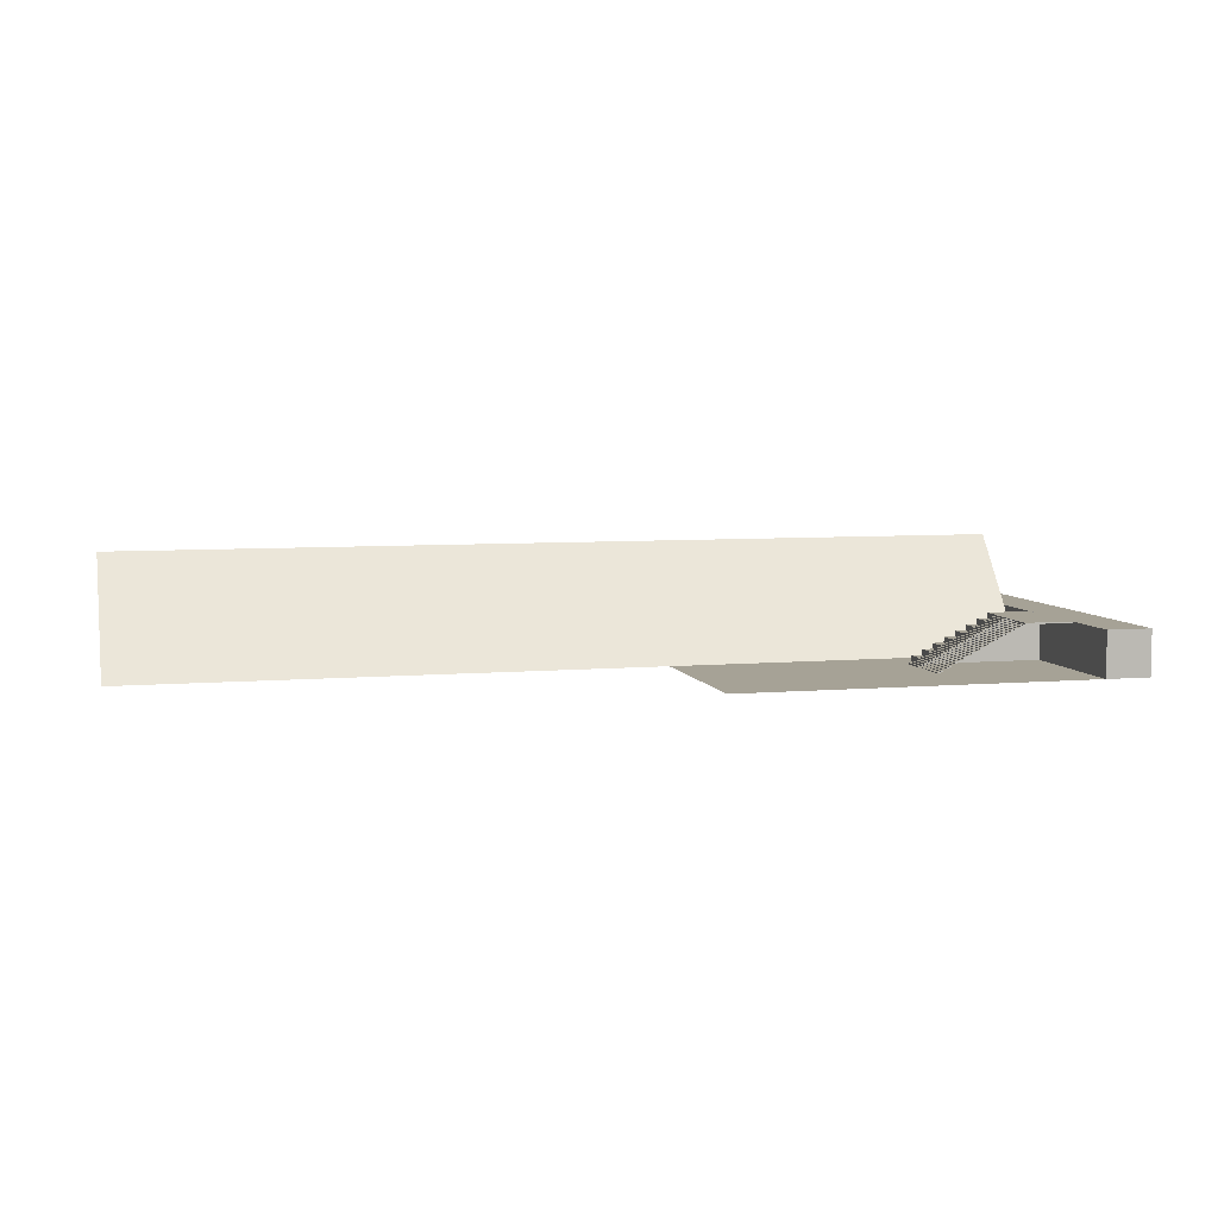
<metadata>
{"format":"obj","ext":"obj","renderer":"f3d","projection":"perspective","resolution":1024,"background":"white","views":[{"elev":6.3,"azim":-14.4,"up":"+Y"}]}
</metadata>
<code>
o mesh_31
v 1024 -5.8e-05 -256
v 1024 256 -256
v 896 256 -256
v 896 -4.8e-05 -256
v 512 -1.9e-05 -256
v 512 128 -477.7
v 384 128 -477.7
v 384 -1e-05 -256
v 640 -2.9e-05 -256
v 640 181 -437
v 512 181 -437
v 768 -3.9e-05 -256
v 768 221.7 -384
v 640 221.7 -384
v 768 247.3 -322.3
v 896 247.3 -322.3
v 256 0 -256
v 384 66.26 -503.3
v 256 66.26 -503.3
v 384 -1.7e-05 -512
v 256 -8e-06 -512
v 512 66.26 -503.3
v 512 -2.7e-05 -512
v 640 66.26 -503.3
v 640 -3.7e-05 -512
v 768 181 -437
v 768 -4.6e-05 -512
v 896 66.26 -503.3
v 896 -5.6e-05 -512
v 1024 66.26 -503.3
v 1024 -6.6e-05 -512
v 1024 247.3 -322.3
v 896 221.7 -384
v 768 66.26 -503.3
v 640 128 -477.7
v 768 128 -477.7
v 896 181 -437
v 896 128 -477.7
v 1024 181 -437
v 1024 128 -477.7
v 1024 221.7 -384
f 1 2 3 4
f 5 6 7 8
f 9 10 11 5
f 12 13 14 9
f 4 16 15 12
f 8 18 19 17
f 16 4 3
f 13 12 15
f 10 9 14
f 6 5 11
f 18 8 7
f 19 18 20 21
f 20 18 22 23
f 23 22 24 25
f 25 24 34 27
f 27 34 28 29
f 29 28 30 31
f 22 18 7 6
f 35 6 11 10
f 26 10 14 13
f 33 13 15 16
f 32 16 3 2
f 24 22 6 35
f 36 34 24 35
f 35 10 26 36
f 36 26 37 38
f 38 37 39 40
f 28 34 36 38
f 30 28 38 40
f 37 26 13 33
f 41 39 37 33
f 16 32 41 33
f 32 2 1
f 41 32 1
f 39 41 1
f 40 39 1
f 30 40 1
f 31 30 1
f 17 19 21
o mesh_32
v 1024 256 -1024
v 1024 256 1024
v 1280 256 -1024
v 1024 8e-06 1024
v 1280 0 -1024
v 1280 0 1024
v 1280 256 1024
v 1024 8e-06 -1024
f 42 43 48 44
f 46 47 45 49
f 46 49 42 44
f 48 43 45 47
f 47 46 44 48
f 43 42 49 45
o mesh_36
v 272 16 256
v 272 16 384
v 288 16 256
v 272 8 384
v 288 8 256
v 288 8 384
v 288 16 384
v 272 8 256
v 736 248 256
v 736 248 384
v 752 248 256
v 736 240 384
v 752 240 256
v 752 240 384
v 752 248 384
v 736 240 256
v 720 240 256
v 720 240 384
v 736 240 256
v 720 232 384
v 736 232 256
v 736 232 384
v 736 240 384
v 720 232 256
v 704 232 256
v 704 232 384
v 720 232 256
v 704 224 384
v 720 224 256
v 720 224 384
v 720 232 384
v 704 224 256
v 688 224 256
v 688 224 384
v 704 224 256
v 688 216 384
v 704 216 256
v 704 216 384
v 704 224 384
v 688 216 256
v 672 216 256
v 672 216 384
v 688 216 256
v 672 208 384
v 688 208 256
v 688 208 384
v 688 216 384
v 672 208 256
v 656 208 256
v 656 208 384
v 672 208 256
v 656 200 384
v 672 200 256
v 672 200 384
v 672 208 384
v 656 200 256
v 640 200 256
v 640 200 384
v 656 200 256
v 640 192 384
v 656 192 256
v 656 192 384
v 656 200 384
v 640 192 256
v 624 192 256
v 624 192 384
v 640 192 256
v 624 184 384
v 640 184 256
v 640 184 384
v 640 192 384
v 624 184 256
v 608 184 256
v 608 184 384
v 624 184 256
v 608 176 384
v 624 176 256
v 624 176 384
v 624 184 384
v 608 176 256
v 592 176 256
v 592 176 384
v 608 176 256
v 592 168 384
v 608 168 256
v 608 168 384
v 608 176 384
v 592 168 256
v 576 168 256
v 576 168 384
v 592 168 256
v 576 160 384
v 592 160 256
v 592 160 384
v 592 168 384
v 576 160 256
v 560 160 256
v 560 160 384
v 576 160 256
v 560 152 384
v 576 152 256
v 576 152 384
v 576 160 384
v 560 152 256
v 544 152 256
v 544 152 384
v 560 152 256
v 544 144 384
v 560 144 256
v 560 144 384
v 560 152 384
v 544 144 256
v 528 144 256
v 528 144 384
v 544 144 256
v 528 136 384
v 544 136 256
v 544 136 384
v 544 144 384
v 528 136 256
v 512 136 256
v 512 136 384
v 528 136 256
v 512 128 384
v 528 128 256
v 528 128 384
v 528 136 384
v 512 128 256
v 496 128 256
v 496 128 384
v 512 128 256
v 496 120 384
v 512 120 256
v 512 120 384
v 512 128 384
v 496 120 256
v 480 120 256
v 480 120 384
v 496 120 256
v 480 112 384
v 496 112 256
v 496 112 384
v 496 120 384
v 480 112 256
v 464 112 256
v 464 112 384
v 480 112 256
v 464 104 384
v 480 104 256
v 480 104 384
v 480 112 384
v 464 104 256
v 448 104 256
v 448 104 384
v 464 104 256
v 448 96 384
v 464 96 256
v 464 96 384
v 464 104 384
v 448 96 256
v 432 96 256
v 432 96 384
v 448 96 256
v 432 88 384
v 448 88 256
v 448 88 384
v 448 96 384
v 432 88 256
v 416 88 256
v 416 88 384
v 432 88 256
v 416 80 384
v 432 80 256
v 432 80 384
v 432 88 384
v 416 80 256
v 400 80 256
v 400 80 384
v 416 80 256
v 400 72 384
v 416 72 256
v 416 72 384
v 416 80 384
v 400 72 256
v 384 72 256
v 384 72 384
v 400 72 256
v 384 64 384
v 400 64 256
v 400 64 384
v 400 72 384
v 384 64 256
v 368 64 256
v 368 64 384
v 384 64 256
v 368 56 384
v 384 56 256
v 384 56 384
v 384 64 384
v 368 56 256
v 352 56 256
v 352 56 384
v 368 56 256
v 352 48 384
v 368 48 256
v 368 48 384
v 368 56 384
v 352 48 256
v 336 48 256
v 336 48 384
v 352 48 256
v 336 40 384
v 352 40 256
v 352 40 384
v 352 48 384
v 336 40 256
v 320 40 256
v 320 40 384
v 336 40 256
v 320 32 384
v 336 32 256
v 336 32 384
v 336 40 384
v 320 32 256
v 304 32 256
v 304 32 384
v 320 32 256
v 304 24 384
v 320 24 256
v 320 24 384
v 320 32 384
v 304 24 256
v 288 24 256
v 288 24 384
v 304 24 256
v 288 16 384
v 304 16 256
v 304 16 384
v 304 24 384
v 288 16 256
v 752 256 256
v 752 256 384
v 1024 256 256
v 752 248 384
v 1024 248 256
v 1024 248 384
v 1024 256 384
v 752 248 256
v 256 8 256
v 256 8 384
v 272 8 256
v 256 0 384
v 272 -1e-06 256
v 272 -1e-06 384
v 272 8 384
v 256 0 256
f 50 51 56 52
f 54 55 53 57
f 54 57 50 52
f 56 51 53 55
f 55 54 52 56
f 51 50 57 53
f 58 59 64 60
f 62 63 61 65
f 62 65 58 60
f 64 59 61 63
f 63 62 60 64
f 59 58 65 61
f 66 67 72 68
f 70 71 69 73
f 70 73 66 68
f 72 67 69 71
f 71 70 68 72
f 67 66 73 69
f 74 75 80 76
f 78 79 77 81
f 78 81 74 76
f 80 75 77 79
f 79 78 76 80
f 75 74 81 77
f 82 83 88 84
f 86 87 85 89
f 86 89 82 84
f 88 83 85 87
f 87 86 84 88
f 83 82 89 85
f 90 91 96 92
f 94 95 93 97
f 94 97 90 92
f 96 91 93 95
f 95 94 92 96
f 91 90 97 93
f 98 99 104 100
f 102 103 101 105
f 102 105 98 100
f 104 99 101 103
f 103 102 100 104
f 99 98 105 101
f 106 107 112 108
f 110 111 109 113
f 110 113 106 108
f 112 107 109 111
f 111 110 108 112
f 107 106 113 109
f 114 115 120 116
f 118 119 117 121
f 118 121 114 116
f 120 115 117 119
f 119 118 116 120
f 115 114 121 117
f 122 123 128 124
f 126 127 125 129
f 126 129 122 124
f 128 123 125 127
f 127 126 124 128
f 123 122 129 125
f 130 131 136 132
f 134 135 133 137
f 134 137 130 132
f 136 131 133 135
f 135 134 132 136
f 131 130 137 133
f 138 139 144 140
f 142 143 141 145
f 142 145 138 140
f 144 139 141 143
f 143 142 140 144
f 139 138 145 141
f 146 147 152 148
f 150 151 149 153
f 150 153 146 148
f 152 147 149 151
f 151 150 148 152
f 147 146 153 149
f 154 155 160 156
f 158 159 157 161
f 158 161 154 156
f 160 155 157 159
f 159 158 156 160
f 155 154 161 157
f 162 163 168 164
f 166 167 165 169
f 166 169 162 164
f 168 163 165 167
f 167 166 164 168
f 163 162 169 165
f 170 171 176 172
f 174 175 173 177
f 174 177 170 172
f 176 171 173 175
f 175 174 172 176
f 171 170 177 173
f 178 179 184 180
f 182 183 181 185
f 182 185 178 180
f 184 179 181 183
f 183 182 180 184
f 179 178 185 181
f 186 187 192 188
f 190 191 189 193
f 190 193 186 188
f 192 187 189 191
f 191 190 188 192
f 187 186 193 189
f 194 195 200 196
f 198 199 197 201
f 198 201 194 196
f 200 195 197 199
f 199 198 196 200
f 195 194 201 197
f 202 203 208 204
f 206 207 205 209
f 206 209 202 204
f 208 203 205 207
f 207 206 204 208
f 203 202 209 205
f 210 211 216 212
f 214 215 213 217
f 214 217 210 212
f 216 211 213 215
f 215 214 212 216
f 211 210 217 213
f 218 219 224 220
f 222 223 221 225
f 222 225 218 220
f 224 219 221 223
f 223 222 220 224
f 219 218 225 221
f 226 227 232 228
f 230 231 229 233
f 230 233 226 228
f 232 227 229 231
f 231 230 228 232
f 227 226 233 229
f 234 235 240 236
f 238 239 237 241
f 238 241 234 236
f 240 235 237 239
f 239 238 236 240
f 235 234 241 237
f 242 243 248 244
f 246 247 245 249
f 246 249 242 244
f 248 243 245 247
f 247 246 244 248
f 243 242 249 245
f 250 251 256 252
f 254 255 253 257
f 254 257 250 252
f 256 251 253 255
f 255 254 252 256
f 251 250 257 253
f 258 259 264 260
f 262 263 261 265
f 262 265 258 260
f 264 259 261 263
f 263 262 260 264
f 259 258 265 261
f 266 267 272 268
f 270 271 269 273
f 270 273 266 268
f 272 267 269 271
f 271 270 268 272
f 267 266 273 269
f 274 275 280 276
f 278 279 277 281
f 278 281 274 276
f 280 275 277 279
f 279 278 276 280
f 275 274 281 277
f 282 283 288 284
f 286 287 285 289
f 286 289 282 284
f 288 283 285 287
f 287 286 284 288
f 283 282 289 285
f 290 291 296 292
f 294 295 293 297
f 294 297 290 292
f 296 291 293 295
f 295 294 292 296
f 291 290 297 293
f 298 299 304 300
f 302 303 301 305
f 302 305 298 300
f 304 299 301 303
f 303 302 300 304
f 299 298 305 301
o mesh_69
v 256 8 384
v 256 8 512
v 272 8 384
v 272 8 512
v 272 -1e-06 384
v 272 -1e-06 512
v 656 208 384
v 656 208 512
v 672 208 384
v 672 208 512
v 672 200 384
v 672 200 512
v 672 216 384
v 672 216 512
v 688 216 384
v 688 216 512
v 688 208 384
v 688 208 512
v 688 224 384
v 688 224 512
v 704 224 384
v 704 224 512
v 704 216 384
v 704 216 512
v 704 232 384
v 704 232 512
v 720 232 384
v 720 232 512
v 720 224 384
v 720 224 512
v 720 240 384
v 720 240 512
v 736 240 384
v 736 240 512
v 736 232 384
v 736 232 512
v 736 248 384
v 736 248 512
v 752 248 384
v 752 248 512
v 752 240 384
v 752 240 512
v 512 136 384
v 512 136 512
v 528 136 384
v 528 136 512
v 528 128 384
v 528 128 512
v 528 144 384
v 528 144 512
v 544 144 384
v 544 144 512
v 544 136 384
v 544 136 512
v 544 152 384
v 544 152 512
v 560 152 384
v 560 152 512
v 560 144 384
v 560 144 512
v 560 160 384
v 560 160 512
v 576 160 384
v 576 160 512
v 576 152 384
v 576 152 512
v 592 176 384
v 592 176 512
v 608 176 384
v 608 176 512
v 608 168 384
v 608 168 512
v 576 168 384
v 576 168 512
v 592 168 384
v 592 168 512
v 592 160 384
v 592 160 512
v 608 184 384
v 608 184 512
v 624 184 384
v 624 184 512
v 624 176 384
v 624 176 512
v 624 192 384
v 624 192 512
v 640 192 384
v 640 192 512
v 640 184 384
v 640 184 512
v 384 72 384
v 384 72 512
v 400 72 384
v 400 72 512
v 400 64 384
v 400 64 512
v 400 80 384
v 400 80 512
v 416 80 384
v 416 80 512
v 416 72 384
v 416 72 512
v 416 88 384
v 416 88 512
v 432 88 384
v 432 88 512
v 432 80 384
v 432 80 512
v 432 96 384
v 432 96 512
v 448 96 384
v 448 96 512
v 448 88 384
v 448 88 512
v 448 104 384
v 448 104 512
v 464 104 384
v 464 104 512
v 464 96 384
v 464 96 512
v 464 112 384
v 464 112 512
v 480 112 384
v 480 112 512
v 480 104 384
v 480 104 512
v 480 120 384
v 480 120 512
v 496 120 384
v 496 120 512
v 496 112 384
v 496 112 512
v 496 128 384
v 496 128 512
v 512 128 384
v 512 128 512
v 512 120 384
v 512 120 512
v 320 40 384
v 320 40 512
v 336 40 384
v 336 40 512
v 336 32 384
v 336 32 512
v 336 48 384
v 336 48 512
v 352 48 384
v 352 48 512
v 352 40 384
v 352 40 512
v 352 56 384
v 352 56 512
v 368 56 384
v 368 56 512
v 368 48 384
v 368 48 512
v 368 64 384
v 368 64 512
v 384 64 384
v 384 64 512
v 384 56 384
v 384 56 512
v 304 32 384
v 304 32 512
v 320 32 384
v 320 32 512
v 320 24 384
v 320 24 512
v 288 24 384
v 288 24 512
v 304 24 384
v 304 24 512
v 304 16 384
v 304 16 512
v 272 16 384
v 272 16 512
v 288 16 384
v 288 16 512
v 288 8 384
v 288 8 512
v 256 8 384
v 256 8 512
v 272 8 384
v 272 8 512
v 272 -1e-06 384
v 272 -1e-06 512
v 752 256 384
v 752 256 512
v 768 256 384
v 768 256 512
v 768 248 384
v 768 248 512
v 1024 248 512
v 1024 248 384
v 1024 256 384
v 1024 256 512
v 640 200 384
v 640 200 512
v 656 200 384
v 656 200 512
v 656 192 384
v 656 192 512
f 306 307 309 308
f 313 312 316 317
f 306 308 310
f 311 309 307
f 311 310 308 309
f 307 306 310 311
f 312 313 315 314
f 312 314 316
f 317 315 313
f 317 316 314 315
f 318 319 321 320
f 319 318 322 323
f 318 320 322
f 323 321 319
f 323 322 320 321
f 324 325 327 326
f 325 324 328 329
f 324 326 328
f 329 327 325
f 329 328 326 327
f 330 331 333 332
f 331 330 334 335
f 330 332 334
f 335 333 331
f 335 334 332 333
f 336 337 339 338
f 337 336 340 341
f 336 338 340
f 341 339 337
f 341 340 338 339
f 342 343 345 344
f 343 342 346 347
f 342 344 346
f 347 345 343
f 347 346 344 345
f 348 349 351 350
f 349 348 352 353
f 348 350 352
f 353 351 349
f 353 352 350 351
f 354 355 357 356
f 355 354 358 359
f 354 356 358
f 359 357 355
f 359 358 356 357
f 360 361 363 362
f 361 360 364 365
f 360 362 364
f 365 363 361
f 365 364 362 363
f 366 367 369 368
f 367 366 370 371
f 366 368 370
f 371 369 367
f 371 370 368 369
f 372 373 375 374
f 373 372 376 377
f 372 374 376
f 377 375 373
f 377 376 374 375
f 378 379 381 380
f 379 378 382 383
f 378 380 382
f 383 381 379
f 383 382 380 381
f 384 385 387 386
f 385 384 388 389
f 384 386 388
f 389 387 385
f 389 388 386 387
f 390 391 393 392
f 391 390 394 395
f 390 392 394
f 395 393 391
f 395 394 392 393
f 396 397 399 398
f 397 396 400 401
f 396 398 400
f 401 399 397
f 401 400 398 399
f 402 403 405 404
f 403 402 406 407
f 402 404 406
f 407 405 403
f 407 406 404 405
f 408 409 411 410
f 409 408 412 413
f 408 410 412
f 413 411 409
f 413 412 410 411
f 414 415 417 416
f 415 414 418 419
f 414 416 418
f 419 417 415
f 419 418 416 417
f 420 421 423 422
f 421 420 424 425
f 420 422 424
f 425 423 421
f 425 424 422 423
f 426 427 429 428
f 427 426 430 431
f 426 428 430
f 431 429 427
f 431 430 428 429
f 432 433 435 434
f 433 432 436 437
f 432 434 436
f 437 435 433
f 437 436 434 435
f 438 439 441 440
f 439 438 442 443
f 438 440 442
f 443 441 439
f 443 442 440 441
f 444 445 447 446
f 445 444 448 449
f 444 446 448
f 449 447 445
f 449 448 446 447
f 450 451 453 452
f 451 450 454 455
f 450 452 454
f 455 453 451
f 455 454 452 453
f 456 457 459 458
f 457 456 460 461
f 456 458 460
f 461 459 457
f 461 460 458 459
f 462 463 465 464
f 463 462 466 467
f 462 464 466
f 467 465 463
f 467 466 464 465
f 468 469 471 470
f 469 468 472 473
f 468 470 472
f 473 471 469
f 473 472 470 471
f 474 475 477 476
f 475 474 478 479
f 474 476 478
f 479 477 475
f 479 478 476 477
f 480 481 483 482
f 481 480 484 485
f 480 482 484
f 485 483 481
f 485 484 482 483
f 486 487 489 488
f 487 486 490 491
f 486 488 490
f 491 489 487
f 491 490 488 489
f 492 493 495 494
f 493 492 496 497
f 492 494 496
f 497 495 493
f 498 499 500 501
f 495 497 498 501
f 497 496 499 498
f 496 494 500 499
f 494 495 501 500
f 502 503 505 504
f 503 502 506 507
f 502 504 506
f 507 505 503
f 507 506 504 505
o mesh_101
v 272 16 512
v 272 16 640
v 288 16 512
v 272 12 640
v 288 12 512
v 288 12 640
v 288 16 640
v 272 12 512
v 736 248 512
v 736 248 640
v 752 248 512
v 736 244 640
v 752 244 512
v 752 244 640
v 752 248 640
v 736 244 512
v 720 240 512
v 720 240 640
v 736 240 512
v 720 236 640
v 736 236 512
v 736 236 640
v 736 240 640
v 720 236 512
v 704 232 512
v 704 232 640
v 720 232 512
v 704 228 640
v 720 228 512
v 720 228 640
v 720 232 640
v 704 228 512
v 688 224 512
v 688 224 640
v 704 224 512
v 688 220 640
v 704 220 512
v 704 220 640
v 704 224 640
v 688 220 512
v 672 216 512
v 672 216 640
v 688 216 512
v 672 212 640
v 688 212 512
v 688 212 640
v 688 216 640
v 672 212 512
v 656 208 512
v 656 208 640
v 672 208 512
v 656 204 640
v 672 204 512
v 672 204 640
v 672 208 640
v 656 204 512
v 640 200 512
v 640 200 640
v 656 200 512
v 640 196 640
v 656 196 512
v 656 196 640
v 656 200 640
v 640 196 512
v 624 192 512
v 624 192 640
v 640 192 512
v 624 188 640
v 640 188 512
v 640 188 640
v 640 192 640
v 624 188 512
v 608 184 512
v 608 184 640
v 624 184 512
v 608 180 640
v 624 180 512
v 624 180 640
v 624 184 640
v 608 180 512
v 592 176 512
v 592 176 640
v 608 176 512
v 592 172 640
v 608 172 512
v 608 172 640
v 608 176 640
v 592 172 512
v 576 168 512
v 576 168 640
v 592 168 512
v 576 164 640
v 592 164 512
v 592 164 640
v 592 168 640
v 576 164 512
v 560 160 512
v 560 160 640
v 576 160 512
v 560 156 640
v 576 156 512
v 576 156 640
v 576 160 640
v 560 156 512
v 544 152 512
v 544 152 640
v 560 152 512
v 544 148 640
v 560 148 512
v 560 148 640
v 560 152 640
v 544 148 512
v 528 144 512
v 528 144 640
v 544 144 512
v 528 140 640
v 544 140 512
v 544 140 640
v 544 144 640
v 528 140 512
v 512 136 512
v 512 136 640
v 528 136 512
v 512 132 640
v 528 132 512
v 528 132 640
v 528 136 640
v 512 132 512
v 496 128 512
v 496 128 640
v 512 128 512
v 496 124 640
v 512 124 512
v 512 124 640
v 512 128 640
v 496 124 512
v 480 120 512
v 480 120 640
v 496 120 512
v 480 116 640
v 496 116 512
v 496 116 640
v 496 120 640
v 480 116 512
v 464 112 512
v 464 112 640
v 480 112 512
v 464 108 640
v 480 108 512
v 480 108 640
v 480 112 640
v 464 108 512
v 448 104 512
v 448 104 640
v 464 104 512
v 448 100 640
v 464 100 512
v 464 100 640
v 464 104 640
v 448 100 512
v 432 96 512
v 432 96 640
v 448 96 512
v 432 92 640
v 448 92 512
v 448 92 640
v 448 96 640
v 432 92 512
v 416 88 512
v 416 88 640
v 432 88 512
v 416 84 640
v 432 84 512
v 432 84 640
v 432 88 640
v 416 84 512
v 400 80 512
v 400 80 640
v 416 80 512
v 400 76 640
v 416 76 512
v 416 76 640
v 416 80 640
v 400 76 512
v 384 72 512
v 384 72 640
v 400 72 512
v 384 68 640
v 400 68 512
v 400 68 640
v 400 72 640
v 384 68 512
v 368 64 512
v 368 64 640
v 384 64 512
v 368 60 640
v 384 60 512
v 384 60 640
v 384 64 640
v 368 60 512
v 352 56 512
v 352 56 640
v 368 56 512
v 352 52 640
v 368 52 512
v 368 52 640
v 368 56 640
v 352 52 512
v 336 48 512
v 336 48 640
v 352 48 512
v 336 44 640
v 352 44 512
v 352 44 640
v 352 48 640
v 336 44 512
v 320 40 512
v 320 40 640
v 336 40 512
v 320 36 640
v 336 36 512
v 336 36 640
v 336 40 640
v 320 36 512
v 304 32 512
v 304 32 640
v 320 32 512
v 304 28 640
v 320 28 512
v 320 28 640
v 320 32 640
v 304 28 512
v 288 24 512
v 288 24 640
v 304 24 512
v 288 20 640
v 304 20 512
v 304 20 640
v 304 24 640
v 288 20 512
v 752 256 512
v 752 256 640
v 1024 256 512
v 752 248 640
v 1024 248 512
v 1024 248 640
v 1024 256 640
v 752 248 512
v 256 8 512
v 256 8 640
v 272 8 512
v 256 4 640
v 272 4 512
v 272 4 640
v 272 8 640
v 256 4 512
f 508 509 514 510
f 512 513 511 515
f 512 515 508 510
f 514 509 511 513
f 513 512 510 514
f 509 508 515 511
f 516 517 522 518
f 520 521 519 523
f 520 523 516 518
f 522 517 519 521
f 521 520 518 522
f 517 516 523 519
f 524 525 530 526
f 528 529 527 531
f 528 531 524 526
f 530 525 527 529
f 529 528 526 530
f 525 524 531 527
f 532 533 538 534
f 536 537 535 539
f 536 539 532 534
f 538 533 535 537
f 537 536 534 538
f 533 532 539 535
f 540 541 546 542
f 544 545 543 547
f 544 547 540 542
f 546 541 543 545
f 545 544 542 546
f 541 540 547 543
f 548 549 554 550
f 552 553 551 555
f 552 555 548 550
f 554 549 551 553
f 553 552 550 554
f 549 548 555 551
f 556 557 562 558
f 560 561 559 563
f 560 563 556 558
f 562 557 559 561
f 561 560 558 562
f 557 556 563 559
f 564 565 570 566
f 568 569 567 571
f 568 571 564 566
f 570 565 567 569
f 569 568 566 570
f 565 564 571 567
f 572 573 578 574
f 576 577 575 579
f 576 579 572 574
f 578 573 575 577
f 577 576 574 578
f 573 572 579 575
f 580 581 586 582
f 584 585 583 587
f 584 587 580 582
f 586 581 583 585
f 585 584 582 586
f 581 580 587 583
f 588 589 594 590
f 592 593 591 595
f 592 595 588 590
f 594 589 591 593
f 593 592 590 594
f 589 588 595 591
f 596 597 602 598
f 600 601 599 603
f 600 603 596 598
f 602 597 599 601
f 601 600 598 602
f 597 596 603 599
f 604 605 610 606
f 608 609 607 611
f 608 611 604 606
f 610 605 607 609
f 609 608 606 610
f 605 604 611 607
f 612 613 618 614
f 616 617 615 619
f 616 619 612 614
f 618 613 615 617
f 617 616 614 618
f 613 612 619 615
f 620 621 626 622
f 624 625 623 627
f 624 627 620 622
f 626 621 623 625
f 625 624 622 626
f 621 620 627 623
f 628 629 634 630
f 632 633 631 635
f 632 635 628 630
f 634 629 631 633
f 633 632 630 634
f 629 628 635 631
f 636 637 642 638
f 640 641 639 643
f 640 643 636 638
f 642 637 639 641
f 641 640 638 642
f 637 636 643 639
f 644 645 650 646
f 648 649 647 651
f 648 651 644 646
f 650 645 647 649
f 649 648 646 650
f 645 644 651 647
f 652 653 658 654
f 656 657 655 659
f 656 659 652 654
f 658 653 655 657
f 657 656 654 658
f 653 652 659 655
f 660 661 666 662
f 664 665 663 667
f 664 667 660 662
f 666 661 663 665
f 665 664 662 666
f 661 660 667 663
f 668 669 674 670
f 672 673 671 675
f 672 675 668 670
f 674 669 671 673
f 673 672 670 674
f 669 668 675 671
f 676 677 682 678
f 680 681 679 683
f 680 683 676 678
f 682 677 679 681
f 681 680 678 682
f 677 676 683 679
f 684 685 690 686
f 688 689 687 691
f 688 691 684 686
f 690 685 687 689
f 689 688 686 690
f 685 684 691 687
f 692 693 698 694
f 696 697 695 699
f 696 699 692 694
f 698 693 695 697
f 697 696 694 698
f 693 692 699 695
f 700 701 706 702
f 704 705 703 707
f 704 707 700 702
f 706 701 703 705
f 705 704 702 706
f 701 700 707 703
f 708 709 714 710
f 712 713 711 715
f 712 715 708 710
f 714 709 711 713
f 713 712 710 714
f 709 708 715 711
f 716 717 722 718
f 720 721 719 723
f 720 723 716 718
f 722 717 719 721
f 721 720 718 722
f 717 716 723 719
f 724 725 730 726
f 728 729 727 731
f 728 731 724 726
f 730 725 727 729
f 729 728 726 730
f 725 724 731 727
f 732 733 738 734
f 736 737 735 739
f 736 739 732 734
f 738 733 735 737
f 737 736 734 738
f 733 732 739 735
f 740 741 746 742
f 744 745 743 747
f 744 747 740 742
f 746 741 743 745
f 745 744 742 746
f 741 740 747 743
f 748 749 754 750
f 752 753 751 755
f 752 755 748 750
f 754 749 751 753
f 753 752 750 754
f 749 748 755 751
f 756 757 762 758
f 760 761 759 763
f 760 763 756 758
f 762 757 759 761
f 761 760 758 762
f 757 756 763 759
o mesh_107
v 320 32 128
v 320 32 256
v 384 32 128
v 320 1e-06 256
v 384 -2e-06 128
v 384 -2e-06 256
v 384 32 256
v 320 1e-06 128
v 384 64 128
v 384 64 256
v 448 64 128
v 384 3e-06 256
v 448 0 128
v 448 0 256
v 448 64 256
v 384 3e-06 128
v 448 96 128
v 448 96 256
v 512 96 128
v 448 4e-06 256
v 512 1e-06 128
v 512 1e-06 256
v 512 96 256
v 448 4e-06 128
v 512 128 128
v 512 128 256
v 576 128 128
v 512 1e-06 256
v 576 -2e-06 128
v 576 -2e-06 256
v 576 128 256
v 512 1e-06 128
v 576 160 128
v 576 160 256
v 640 160 128
v 576 -1e-05 256
v 640 -1.3e-05 128
v 640 -1.3e-05 256
v 640 160 256
v 576 -1e-05 128
v 640 192 128
v 640 192 256
v 704 192 128
v 640 3e-06 256
v 704 0 128
v 704 0 256
v 704 192 256
v 640 3e-06 128
v 704 224 128
v 704 224 256
v 768 224 128
v 704 0 256
v 768 -4e-06 128
v 768 -4e-06 256
v 768 224 256
v 704 0 128
v 768 256 128
v 768 256 256
v 1024 256 128
v 768 5e-06 256
v 1024 -6e-06 128
v 1024 -6e-06 256
v 1024 256 256
v 768 5e-06 128
f 764 765 770 766
f 768 769 767 771
f 768 771 764 766
f 770 765 767 769
f 769 768 766 770
f 765 764 771 767
f 772 773 778 774
f 776 777 775 779
f 776 779 772 774
f 778 773 775 777
f 777 776 774 778
f 773 772 779 775
f 780 781 786 782
f 784 785 783 787
f 784 787 780 782
f 786 781 783 785
f 785 784 782 786
f 781 780 787 783
f 788 789 794 790
f 792 793 791 795
f 792 795 788 790
f 794 789 791 793
f 793 792 790 794
f 789 788 795 791
f 796 797 802 798
f 800 801 799 803
f 800 803 796 798
f 802 797 799 801
f 801 800 798 802
f 797 796 803 799
f 804 805 810 806
f 808 809 807 811
f 808 811 804 806
f 810 805 807 809
f 809 808 806 810
f 805 804 811 807
f 812 813 818 814
f 816 817 815 819
f 816 819 812 814
f 818 813 815 817
f 817 816 814 818
f 813 812 819 815
f 820 821 826 822
f 824 825 823 827
f 824 827 820 822
f 826 821 823 825
f 825 824 822 826
f 821 820 827 823
o mesh_8
v -1024 4.5e-05 -1024
v -1024 4.5e-05 1024
v 1024 -4.5e-05 1024
v 1024 -4.5e-05 -1024
f 829 830 831 828
o Plane
v -4000 0 0
v 1025 0 0
v -4000 640 -512
v 1025 640 -512
f 832 833 835 834

</code>
